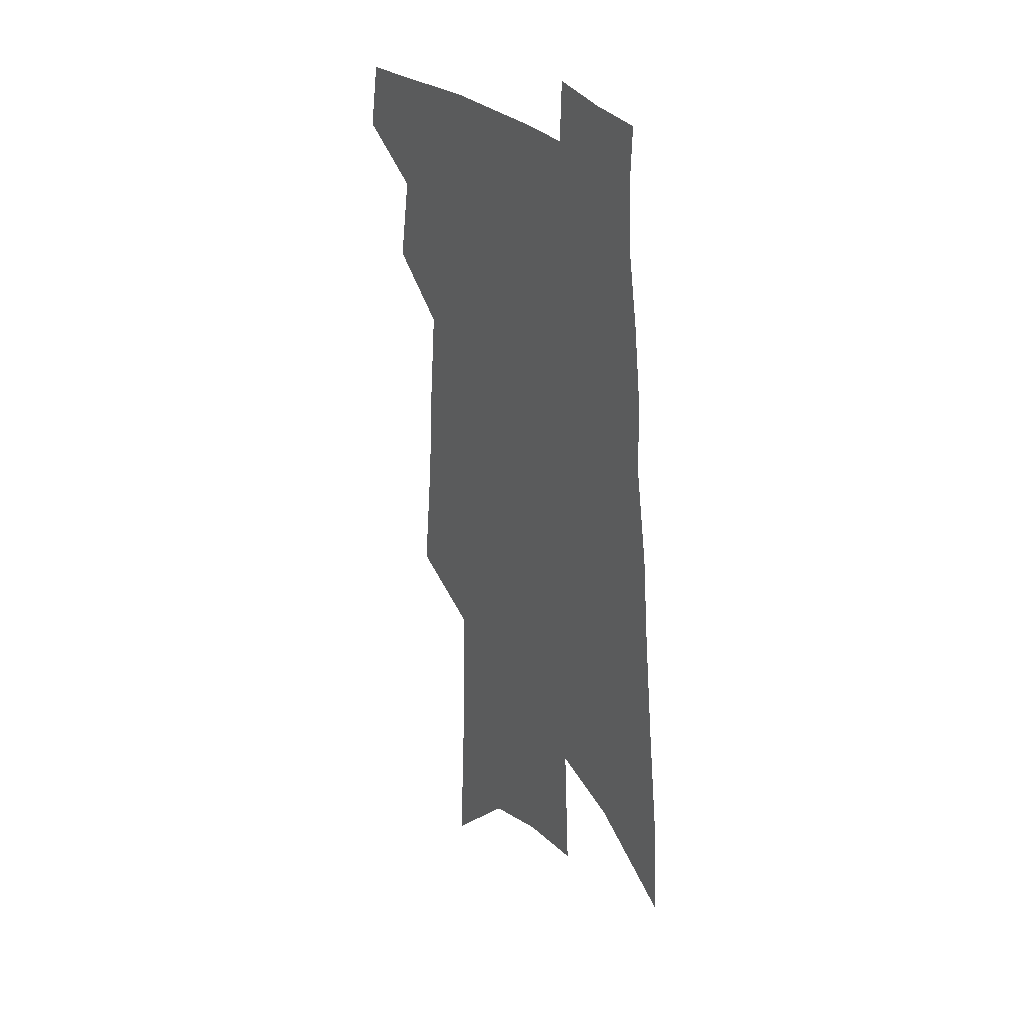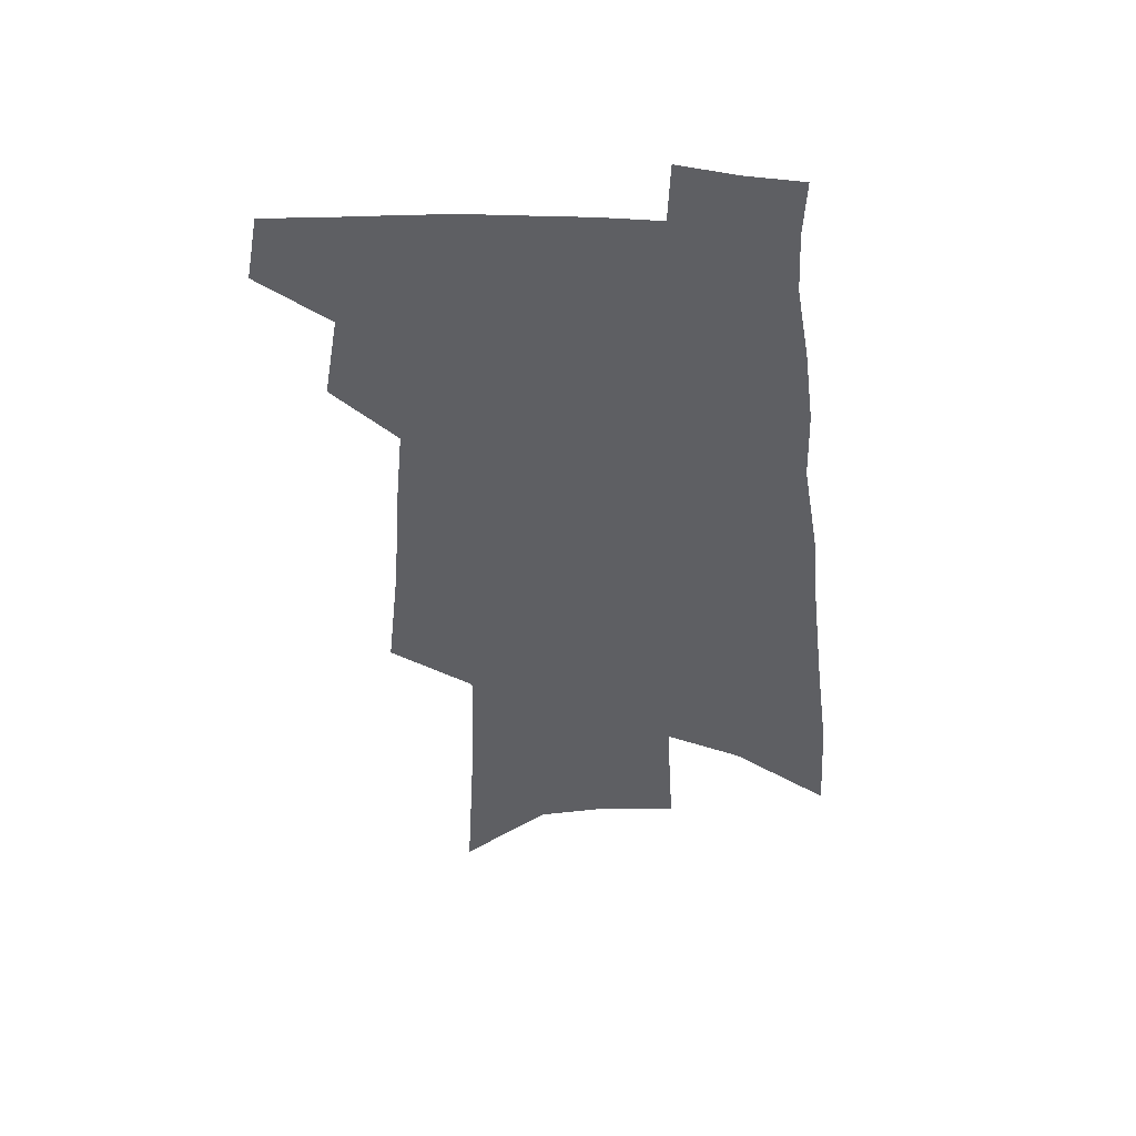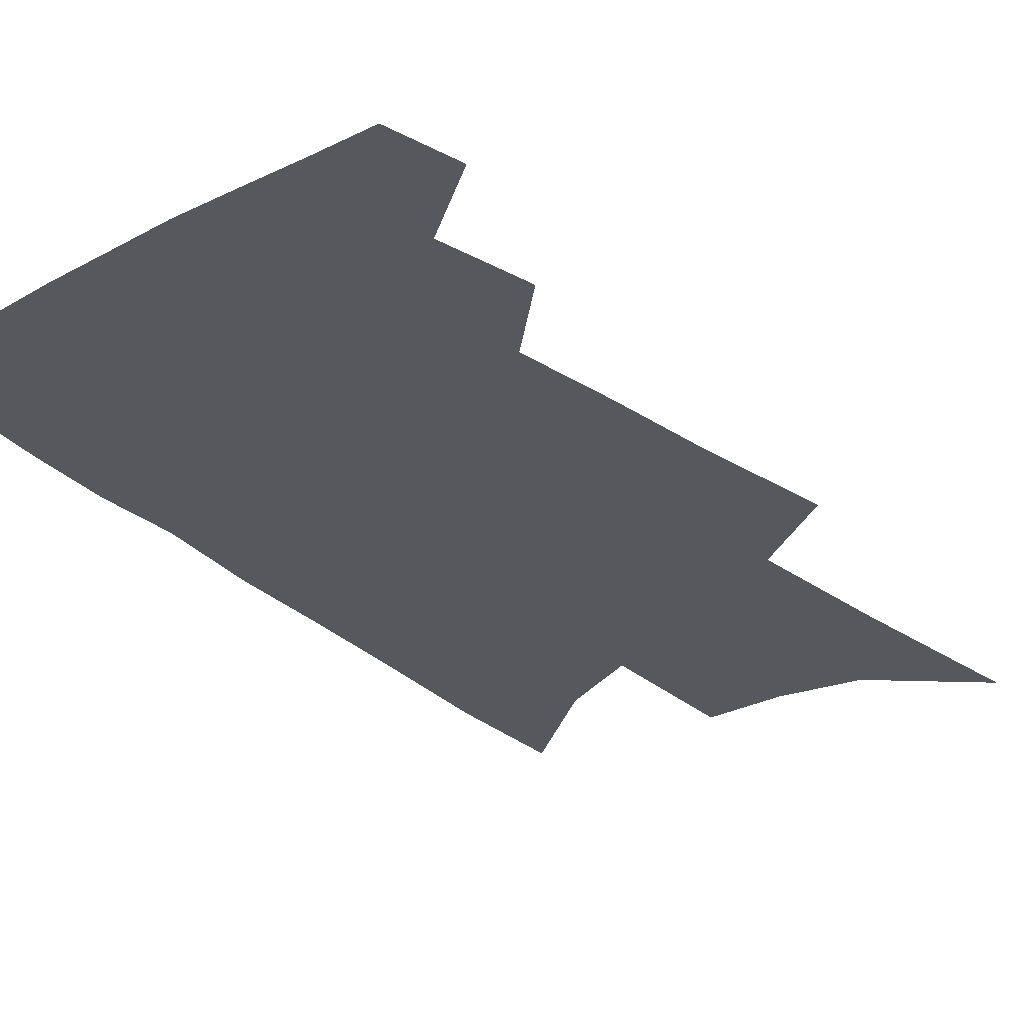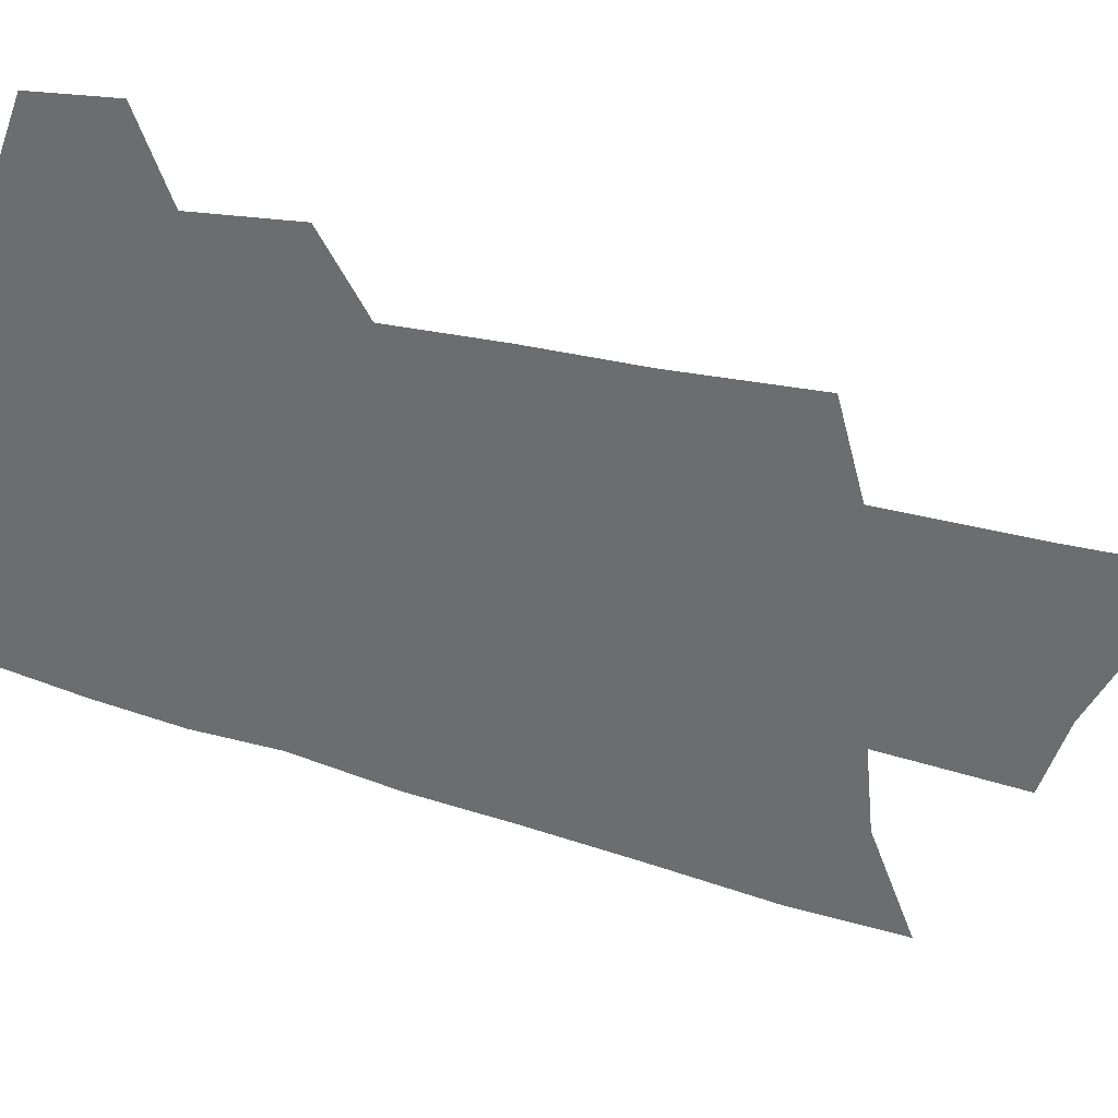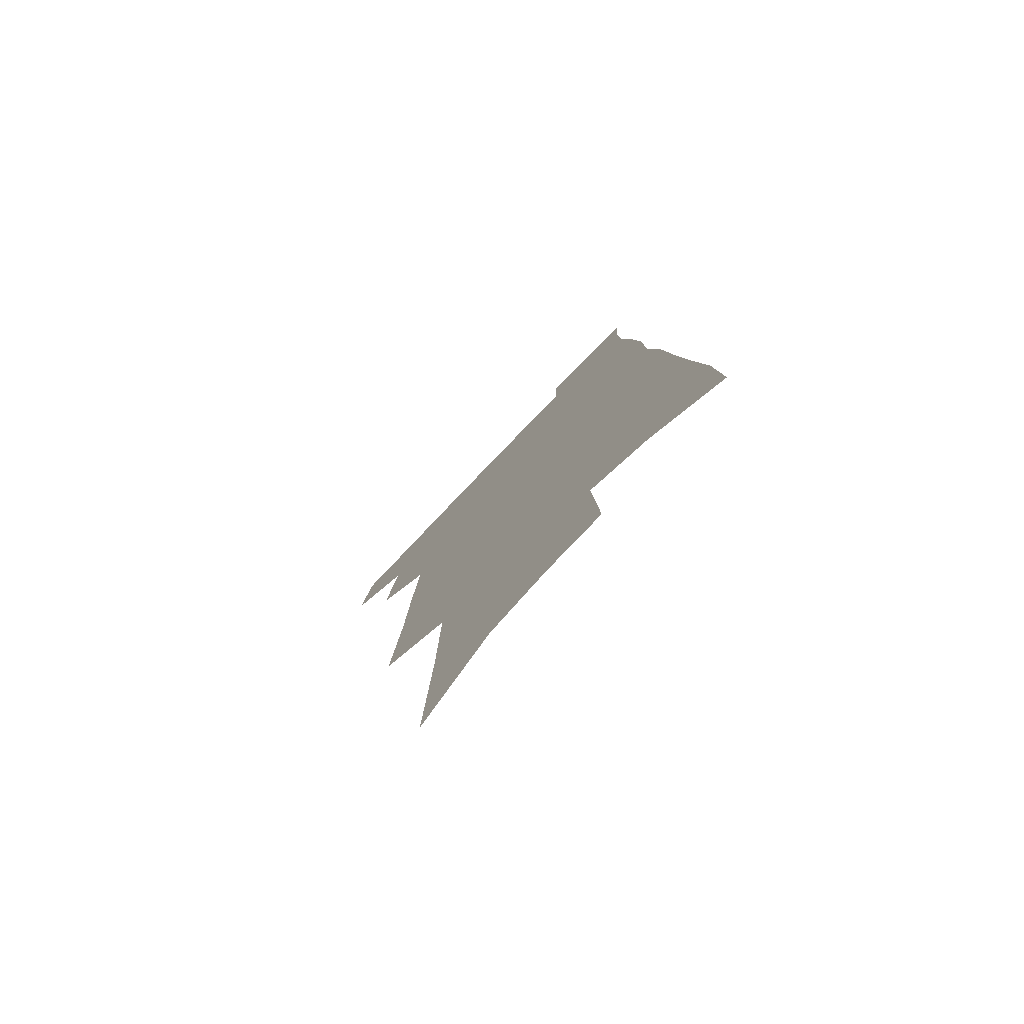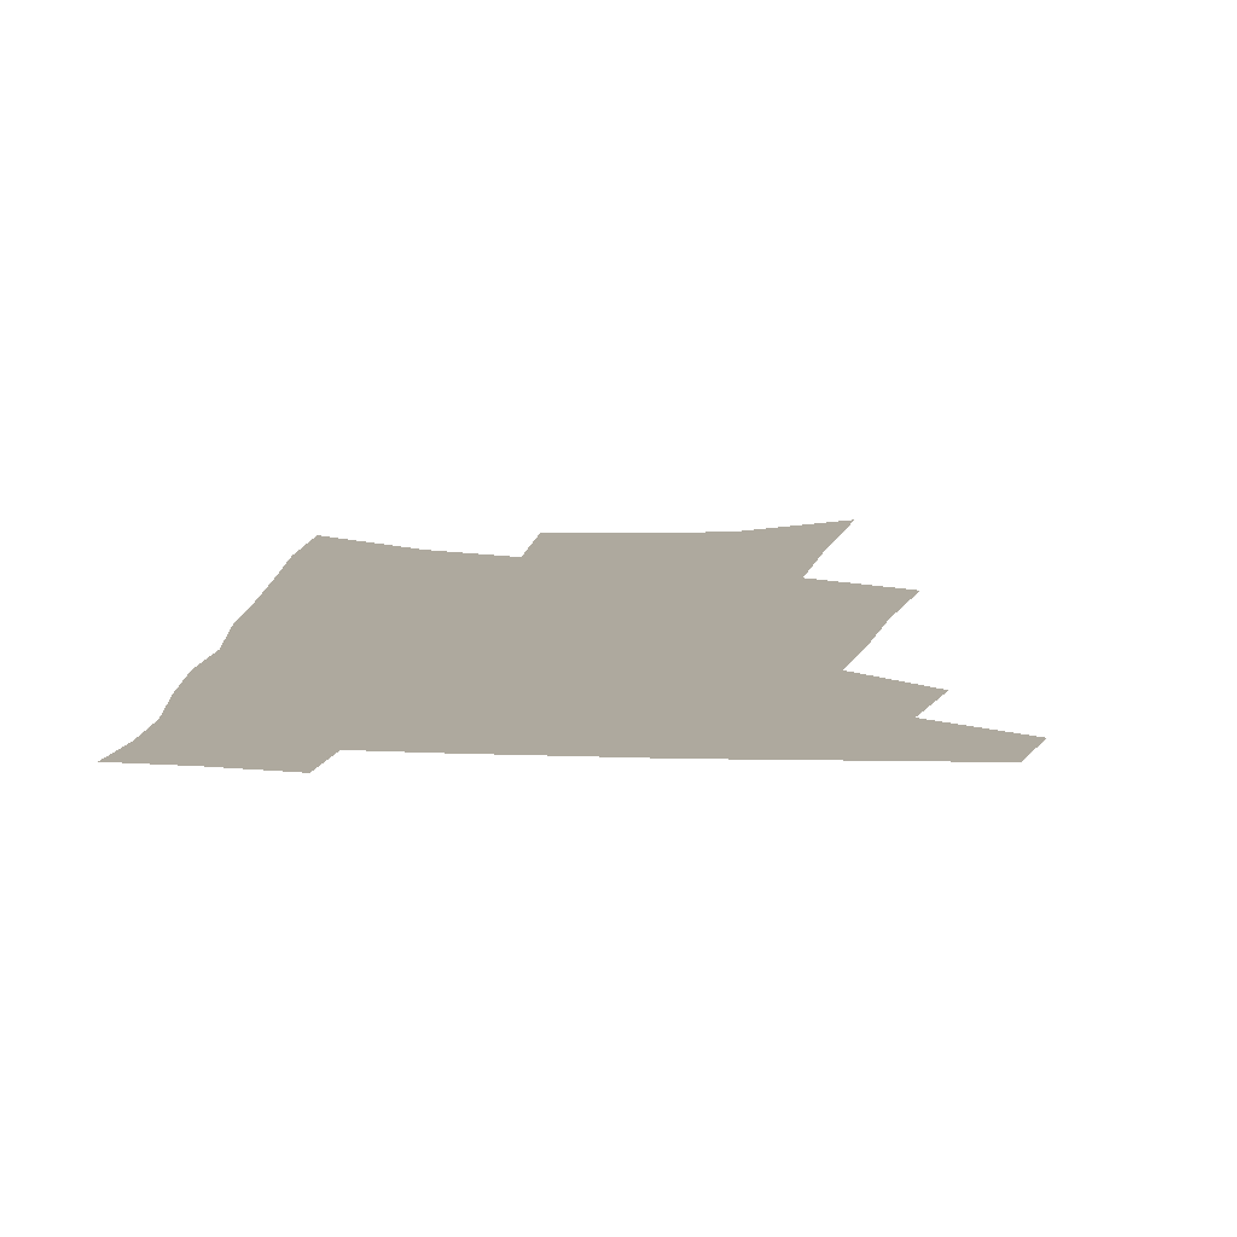
<metadata>
{"format":"obj","ext":"obj","renderer":"f3d","projection":"perspective","resolution":1024,"background":"white","views":[{"elev":29.3,"azim":56.4,"up":"+Y"},{"elev":48.7,"azim":3.7,"up":"+Y"},{"elev":-28.9,"azim":-138.8,"up":"+Z"},{"elev":-53.9,"azim":-105.2,"up":"+Z"},{"elev":-78.0,"azim":46.0,"up":"+Y"},{"elev":9.1,"azim":-172.0,"up":"+Z"}]}
</metadata>
<code>
v 517.3 438.3 0
v 521.7 462.8 0
v 538.2 390 0
v 543.3 421.1 0
v 543.9 443.5 0
v 542.7 464.3 0
v 551.4 254.6 0
v 556.1 299.6 0
v 558.4 335.6 0
v 561.5 369.4 0
v 562.4 396.1 0
v 565.7 423.9 0
v 565.5 445.3 0
v 563.5 466.2 0
v 576.8 124.9 0
v 580.1 188.6 0
v 581.5 237.7 0
v 582.6 279.2 0
v 584 316.5 0
v 584.5 347.9 0
v 585.5 377.2 0
v 586.8 403.9 0
v 587.1 426.2 0
v 587 446.9 0
v 584.6 468 0
v 607.7 154.6 0
v 607.8 208.8 0
v 606.7 248.9 0
v 606.9 289.6 0
v 606.6 322 0
v 606.5 352.3 0
v 606.7 380.1 0
v 607.2 405.8 0
v 607.2 427 0
v 607.1 448 0
v 606.2 468.4 0
v 633.9 161.5 0
v 632.2 215.4 0
v 630.4 255.1 0
v 629.3 289.7 0
v 628.3 324.4 0
v 627.7 354.5 0
v 627.3 381.9 0
v 627.1 406.4 0
v 627.2 427.7 0
v 627.4 448.6 0
v 626.9 468.9 0
v 659.8 163.2 0
v 657 211.5 0
v 654.2 252.9 0
v 651.8 290 0
v 650.4 321.5 0
v 649.1 352.2 0
v 648 379.7 0
v 647.2 404.8 0
v 647.1 427.3 0
v 647.2 448.7 0
v 647.9 468.6 0
v 648.7 490.2 0
v 684.3 201.4 0
v 680.4 243 0
v 676.9 281.1 0
v 673.3 316.4 0
v 673 344.6 0
v 670.2 374.6 0
v 668.9 400.5 0
v 667.7 424.9 0
v 666.9 447.7 0
v 667.6 467.6 0
v 669.8 487.1 0
v 718.8 177.7 0
v 716.5 216.9 0
v 711.4 257.8 0
v 707.2 294.8 0
v 704.1 327.7 0
v 698.6 361.7 0
v 697.9 388.1 0
v 694.4 415.6 0
v 689.8 443.1 0
v 688.7 465.3 0
v 689.6 485.7 0
f 4 5 1
f 1 5 2
f 5 6 2
f 10 11 3
f 3 11 4
f 11 12 4
f 4 12 5
f 12 13 5
f 5 13 6
f 13 14 6
f 17 18 7
f 7 18 8
f 18 19 8
f 8 19 9
f 19 20 9
f 9 20 10
f 20 21 10
f 10 21 11
f 21 22 11
f 11 22 12
f 22 23 12
f 12 23 13
f 23 24 13
f 13 24 14
f 24 25 14
f 15 26 16
f 26 27 16
f 16 27 17
f 27 28 17
f 17 28 18
f 28 29 18
f 18 29 19
f 29 30 19
f 19 30 20
f 30 31 20
f 20 31 21
f 31 32 21
f 21 32 22
f 32 33 22
f 22 33 23
f 33 34 23
f 23 34 24
f 34 35 24
f 24 35 25
f 35 36 25
f 26 37 27
f 37 38 27
f 27 38 28
f 38 39 28
f 28 39 29
f 39 40 29
f 29 40 30
f 40 41 30
f 30 41 31
f 41 42 31
f 31 42 32
f 42 43 32
f 32 43 33
f 43 44 33
f 33 44 34
f 44 45 34
f 34 45 35
f 45 46 35
f 35 46 36
f 46 47 36
f 37 48 38
f 48 49 38
f 38 49 39
f 49 50 39
f 39 50 40
f 50 51 40
f 40 51 41
f 51 52 41
f 41 52 42
f 52 53 42
f 42 53 43
f 53 54 43
f 43 54 44
f 54 55 44
f 44 55 45
f 55 56 45
f 45 56 46
f 56 57 46
f 46 57 47
f 57 58 47
f 49 60 50
f 60 61 50
f 50 61 51
f 61 62 51
f 51 62 52
f 62 63 52
f 52 63 53
f 63 64 53
f 53 64 54
f 64 65 54
f 54 65 55
f 65 66 55
f 55 66 56
f 66 67 56
f 56 67 57
f 67 68 57
f 57 68 58
f 68 69 58
f 58 69 59
f 69 70 59
f 60 71 61
f 71 72 61
f 61 72 62
f 72 73 62
f 62 73 63
f 73 74 63
f 63 74 64
f 74 75 64
f 64 75 65
f 75 76 65
f 65 76 66
f 76 77 66
f 66 77 67
f 77 78 67
f 67 78 68
f 78 79 68
f 68 79 69
f 79 80 69
f 69 80 70
f 80 81 70

</code>
